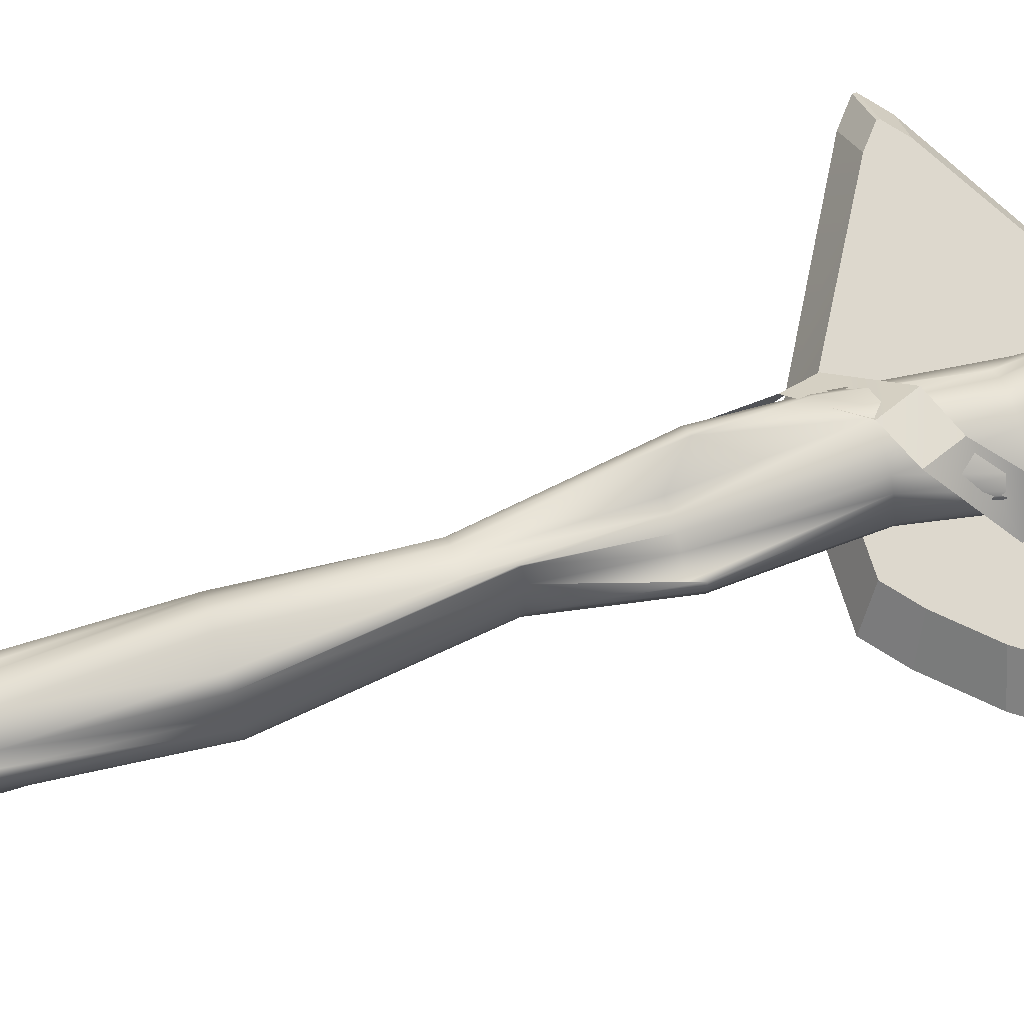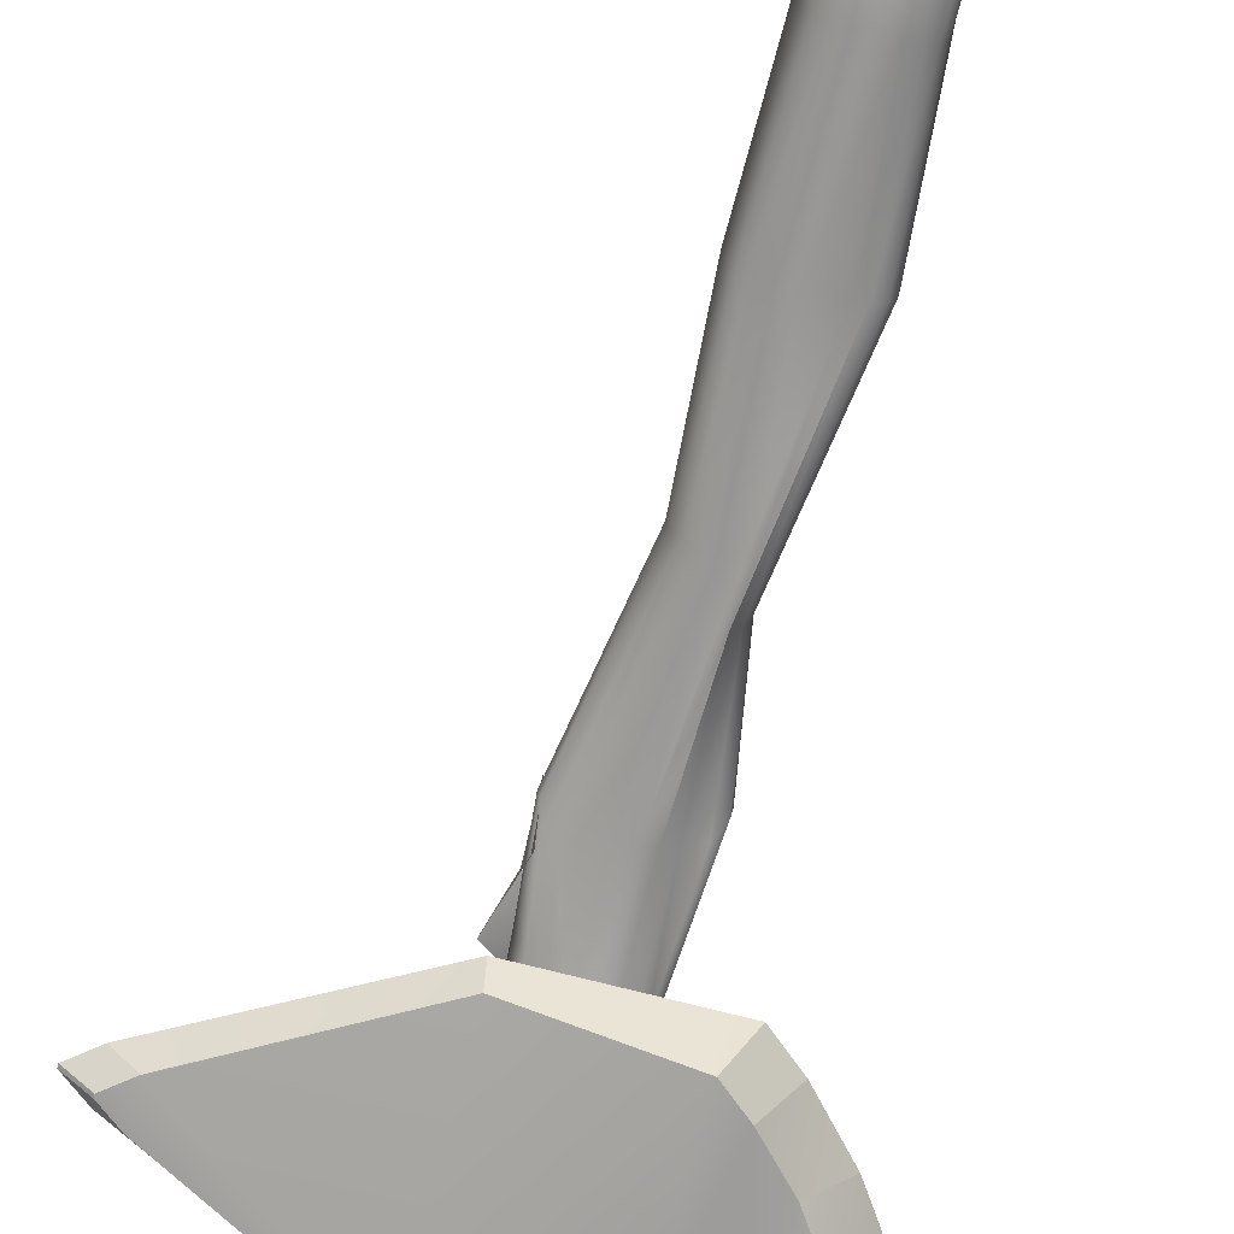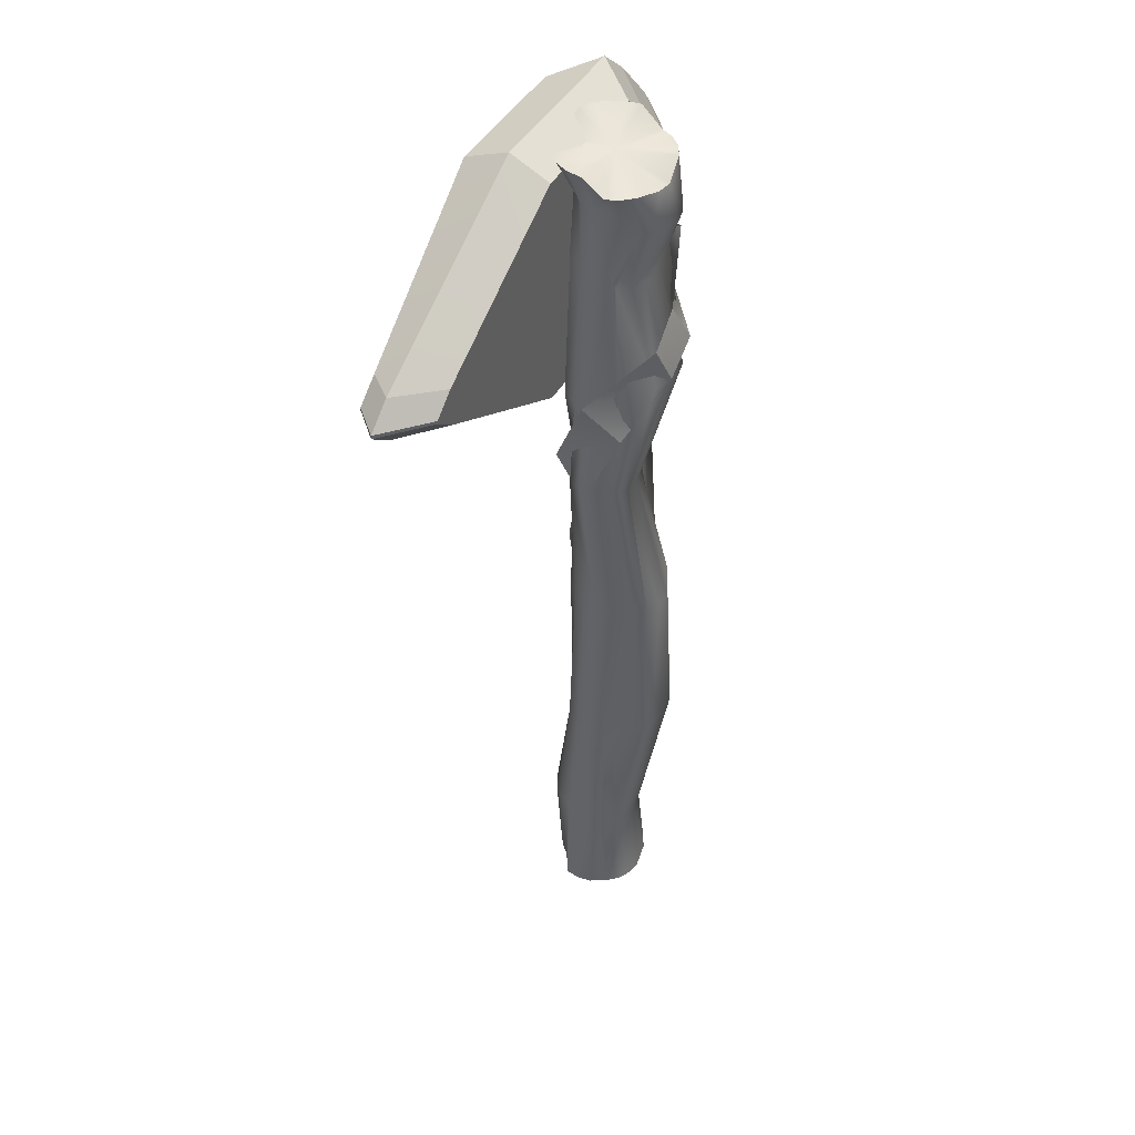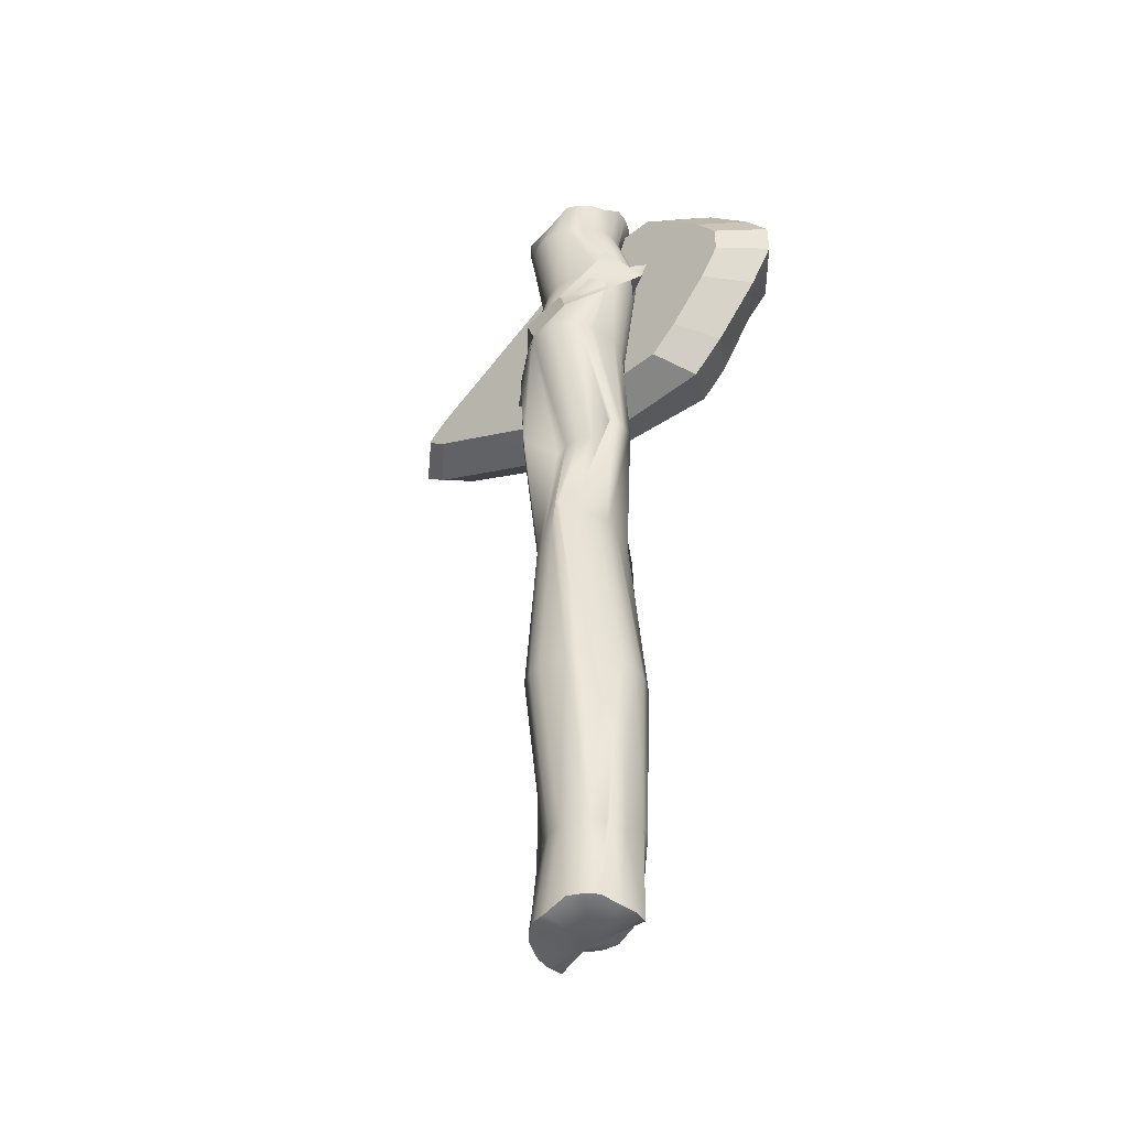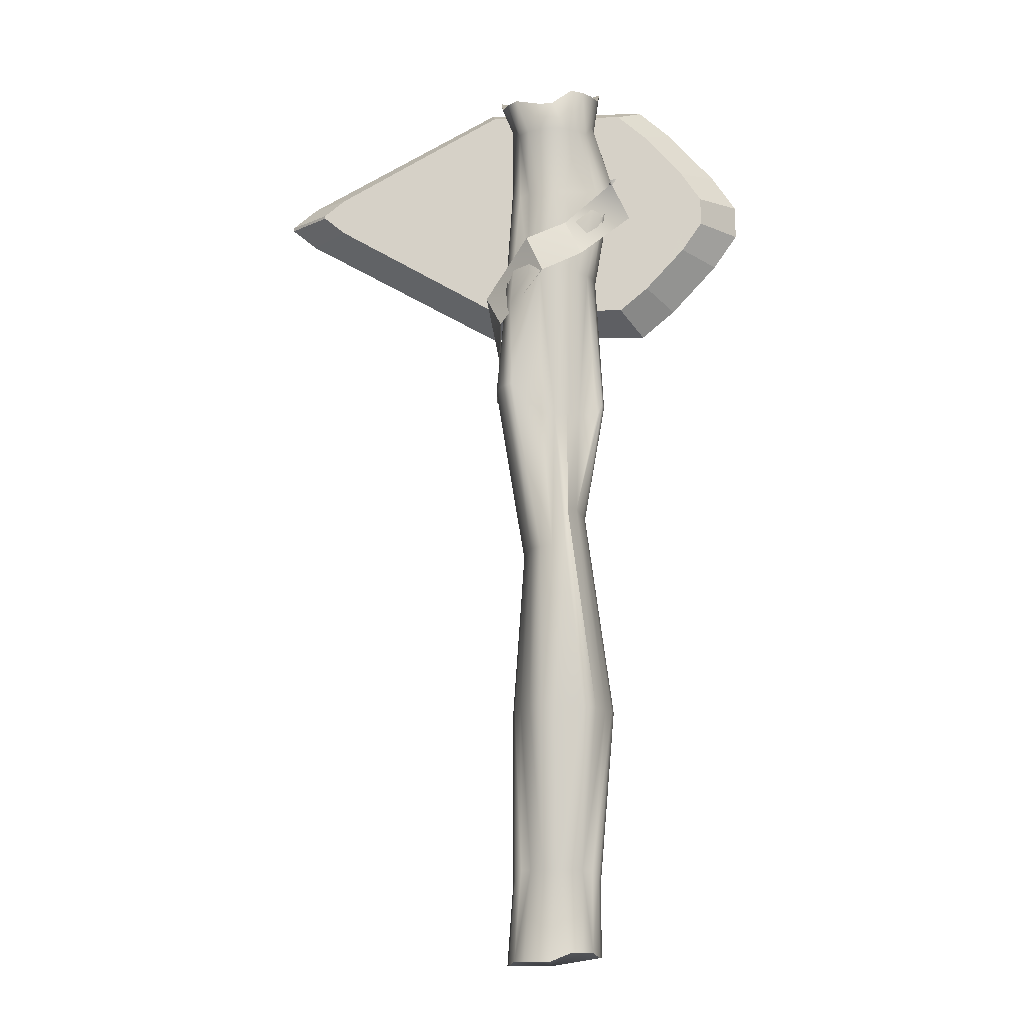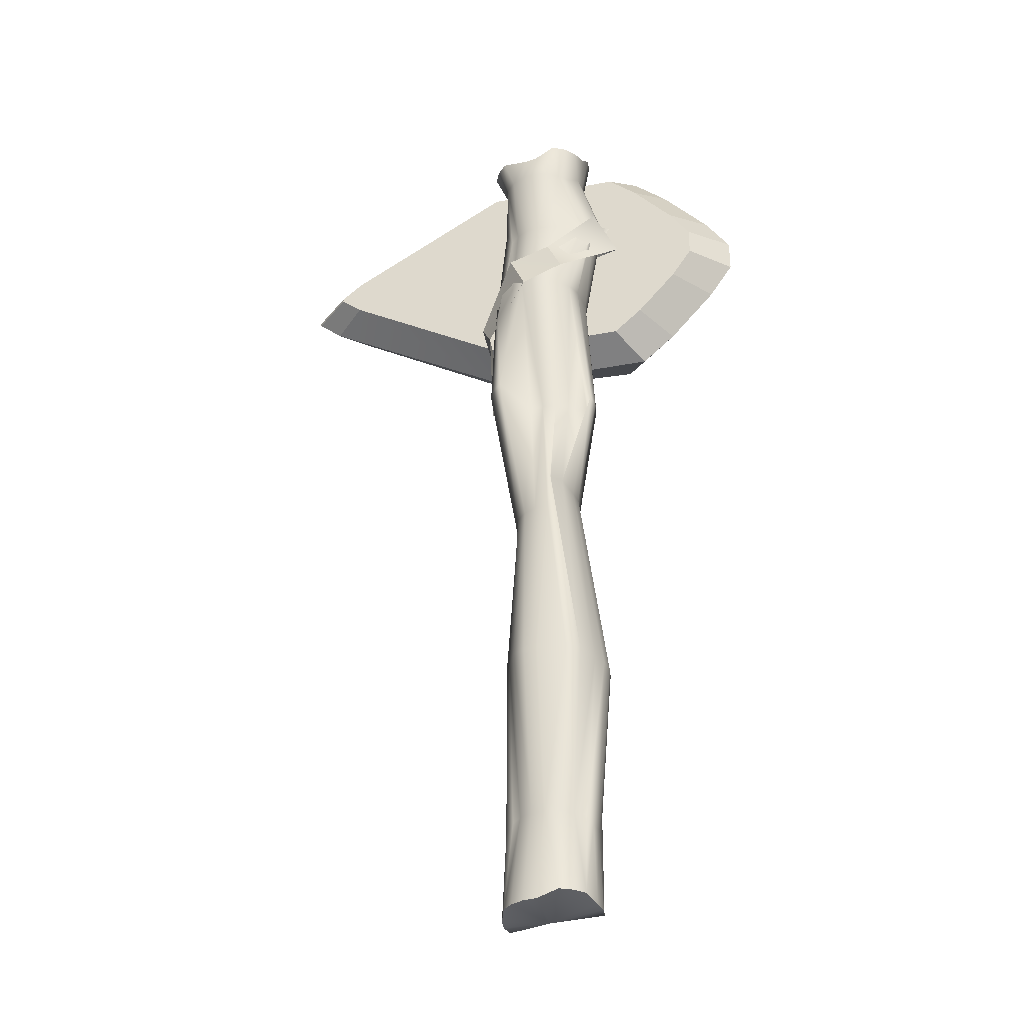
<metadata>
{"format":"obj","ext":"obj","renderer":"f3d","projection":"perspective","resolution":1024,"background":"white","views":[{"elev":72.1,"azim":73.0,"up":"+Z"},{"elev":-70.0,"azim":-14.8,"up":"+Z"},{"elev":44.5,"azim":-61.6,"up":"+Y"},{"elev":-45.1,"azim":42.5,"up":"+Y"},{"elev":-12.7,"azim":2.5,"up":"+Y"},{"elev":-33.5,"azim":14.7,"up":"+Y"}]}
</metadata>
<code>
g default
v 412.2 1333 1797
v 493.9 1333 1797
v 412.2 1466 1797
v 493.9 1466 1797
v 510.8 1347 1797
v 510.8 1451 1797
v 534.2 1373 1797
v 534.2 1425 1797
v 546.3 1391 1797
v 546.3 1408 1797
v 301.9 1398 1797
v 301.9 1400 1797
v 314.4 1388 1797
v 314.4 1410 1797
v 410.6 1321 1776
v 508.5 1321 1776
v 410.6 1477 1776
v 508.5 1477 1776
v 528.4 1338 1776
v 528.4 1460 1776
v 555.9 1368 1776
v 555.9 1430 1776
v 570.2 1389 1776
v 570.2 1409 1776
v 292.7 1386 1776
v 292.7 1412 1776
v 278.1 1398 1776
v 278.1 1400 1776
v 411.4 1328 1761
v 493.9 1333 1750
v 412.2 1466 1750
v 493.9 1466 1750
v 510.8 1347 1750
v 510.8 1451 1750
v 534.2 1373 1753
v 534.2 1425 1750
v 546.3 1391 1750
v 546.3 1408 1750
v 306.3 1387 1761
v 306.3 1411 1761
v 292.9 1398 1761
v 292.9 1400 1761
v 476.3 927.5 1800
v 472.6 939.9 1798
v 466.9 939.9 1792
v 459.6 939.9 1788
v 447.7 935.1 1787
v 439.7 935.1 1788
v 432.5 935.1 1792
v 426.7 935.1 1798
v 423 922.7 1800
v 421.8 922.7 1809
v 423 922.7 1817
v 426.7 925.4 1828
v 432.5 925.4 1834
v 439.7 925.4 1838
v 447.7 925.4 1839
v 459.6 930.2 1838
v 466.9 930.2 1834
v 472.6 930.2 1828
v 476.3 927.5 1817
v 477.6 927.5 1809
v 480.1 1475 1802
v 476.5 1475 1795
v 470.7 1475 1788
v 463.5 1475 1785
v 451.6 1466 1783
v 443.6 1466 1785
v 428.6 1470 1788
v 422.9 1470 1795
v 419.2 1470 1802
v 417.9 1470 1811
v 419.2 1460 1823
v 422.9 1460 1830
v 428.6 1460 1836
v 443.6 1457 1840
v 451.6 1457 1842
v 463.5 1465 1840
v 470.7 1465 1836
v 476.5 1465 1830
v 480.1 1465 1823
v 481.4 1475 1811
v 447.7 922.7 1809
v 451.6 1466 1811
v 459.6 977.8 1832
v 451.6 977.8 1834
v 443.6 977.8 1832
v 436.3 977.8 1828
v 430.6 977.8 1822
v 426.9 971.6 1823
v 425.6 971.6 1814
v 426.9 985.8 1800
v 430.6 985.8 1792
v 436.3 985.8 1786
v 443.6 985.8 1782
v 451.6 985.8 1781
v 459.6 985.8 1782
v 466.9 985.8 1786
v 472.6 985.8 1792
v 476.3 985.8 1800
v 477.6 971.6 1814
v 476.3 971.6 1823
v 472.6 977.8 1822
v 466.9 977.8 1828
v 468.3 1072 1847
v 451.6 1073 1849
v 443.6 1073 1847
v 436.3 1073 1843
v 430.6 1073 1830
v 426.9 1073 1823
v 425.6 1073 1814
v 426.9 1073 1806
v 430.6 1073 1798
v 436.3 1074 1797
v 443.6 1074 1793
v 451.6 1074 1792
v 468.3 1073 1793
v 475.5 1073 1797
v 481.3 1072 1798
v 485 1072 1806
v 486.2 1072 1814
v 485 1072 1823
v 481.3 1072 1830
v 475.5 1072 1843
v 459.6 1191 1846
v 458.3 1169 1847
v 450.3 1169 1846
v 443.1 1169 1842
v 437.3 1169 1836
v 433.6 1167 1823
v 432.3 1167 1814
v 433.6 1167 1806
v 437.3 1167 1798
v 443.1 1167 1792
v 450.3 1167 1788
v 458.3 1167 1787
v 459.6 1189 1782
v 459.2 1191 1786
v 464.9 1191 1792
v 468.6 1191 1806
v 469.9 1191 1814
v 468.6 1191 1823
v 464.9 1193 1836
v 459.2 1193 1842
v 459.6 1257 1827
v 451.6 1257 1828
v 443.6 1257 1827
v 425.7 1273 1836
v 420 1273 1830
v 416.3 1273 1823
v 415 1273 1814
v 416.3 1273 1806
v 420 1287 1810
v 425.7 1287 1804
v 443.6 1277 1800
v 451.6 1277 1798
v 459.6 1277 1800
v 466.9 1277 1804
v 477.4 1276 1810
v 481.1 1263 1806
v 482.4 1263 1814
v 481.1 1263 1823
v 477.4 1256 1817
v 466.9 1257 1823
v 459.6 1341 1849
v 451.6 1341 1850
v 443.6 1341 1849
v 436.3 1341 1845
v 424.8 1324 1839
v 421.1 1324 1832
v 419.8 1327 1814
v 421.1 1327 1806
v 424.8 1327 1798
v 436.3 1344 1792
v 443.6 1344 1788
v 451.6 1344 1787
v 459.6 1344 1788
v 466.9 1344 1792
v 472.6 1344 1798
v 476.3 1344 1806
v 477.6 1344 1814
v 476.3 1341 1832
v 472.6 1341 1839
v 466.9 1341 1845
v 459.6 1400 1834
v 451.6 1400 1835
v 443.6 1400 1834
v 436.3 1400 1830
v 430.6 1400 1824
v 426.9 1410 1823
v 425.6 1410 1814
v 426.9 1410 1806
v 430.6 1410 1798
v 436.3 1410 1792
v 443.6 1410 1788
v 451.6 1410 1787
v 459.6 1410 1788
v 478.4 1410 1792
v 484.1 1410 1798
v 487.8 1410 1806
v 489.1 1410 1814
v 487.8 1410 1823
v 484.1 1400 1824
v 478.4 1400 1830
v 459.6 1437 1846
v 451.6 1437 1847
v 443.6 1437 1846
v 436.3 1437 1842
v 430.6 1437 1836
v 426.9 1448 1823
v 425.6 1448 1814
v 426.9 1448 1806
v 430.6 1448 1803
v 436.3 1448 1796
v 443.6 1448 1793
v 451.6 1448 1791
v 459.6 1448 1793
v 466.9 1448 1796
v 472.6 1448 1803
v 476.3 1448 1806
v 477.6 1448 1814
v 476.3 1448 1823
v 472.6 1437 1836
v 466.9 1437 1842
v 482.6 1417 1808
v 475.9 1397 1797
v 494.9 1424 1794
v 514.1 1415 1794
v 488.4 1405 1832
v 499.8 1389 1812
v 459.3 1376 1842
v 469.1 1353 1849
v 469.2 1438 1776
v 492.3 1439 1771
v 478.4 1421 1755
v 499.5 1420 1754
v 435.2 1365 1845
v 445 1342 1850
v 408.8 1335 1816
v 418.5 1312 1834
v 418.2 1288 1796
v 415.4 1266 1814
g Flintaxe_Blade2
f 1 2 3
f 3 2 4
f 4 2 6
f 6 2 5
f 6 5 8
f 8 5 7
f 8 7 10
f 10 7 9
f 13 14 11
f 14 12 11
f 1 3 13
f 13 3 14
f 1 15 2
f 2 15 16
f 3 4 17
f 17 4 18
f 2 16 5
f 5 16 19
f 4 6 18
f 18 6 20
f 5 19 7
f 7 19 21
f 6 8 20
f 20 8 22
f 7 21 9
f 9 21 23
f 8 10 22
f 22 10 24
f 10 9 24
f 24 9 23
f 1 13 15
f 15 13 25
f 3 17 14
f 14 17 26
f 11 12 27
f 27 12 28
f 13 11 25
f 25 11 27
f 14 26 12
f 12 26 28
f 16 15 30
f 30 15 29
f 18 32 17
f 17 32 31
f 19 16 33
f 33 16 30
f 20 34 18
f 18 34 32
f 21 19 35
f 35 19 33
f 22 36 20
f 20 36 34
f 23 21 37
f 37 21 35
f 24 38 22
f 22 38 36
f 24 23 38
f 38 23 37
f 25 39 15
f 15 39 29
f 26 17 40
f 40 17 31
f 27 28 41
f 41 28 42
f 27 41 25
f 25 41 39
f 28 26 42
f 42 26 40
f 40 39 42
f 39 41 42
f 35 36 37
f 37 36 38
f 34 36 33
f 33 36 35
f 30 32 33
f 33 32 34
f 29 31 30
f 30 31 32
f 29 39 31
f 31 39 40
f 43 44 100
f 100 44 99
f 44 45 99
f 99 45 98
f 45 46 98
f 98 46 97
f 47 96 46
f 46 96 97
f 48 95 47
f 47 95 96
f 49 94 48
f 48 94 95
f 50 93 49
f 49 93 94
f 51 92 50
f 50 92 93
f 52 91 51
f 51 91 92
f 52 53 91
f 91 53 90
f 53 54 90
f 90 54 89
f 55 88 54
f 54 88 89
f 55 56 88
f 88 56 87
f 56 57 87
f 87 57 86
f 57 58 86
f 86 58 85
f 58 59 85
f 85 59 104
f 59 60 104
f 104 60 103
f 61 102 60
f 60 102 103
f 62 101 61
f 61 101 102
f 62 43 101
f 101 43 100
f 44 43 83
f 45 44 83
f 46 45 83
f 47 46 83
f 48 47 83
f 49 48 83
f 50 49 83
f 51 50 83
f 52 51 83
f 53 52 83
f 54 53 83
f 55 54 83
f 56 55 83
f 57 56 83
f 58 57 83
f 59 58 83
f 60 59 83
f 61 60 83
f 62 61 83
f 43 62 83
f 63 64 84
f 64 65 84
f 65 66 84
f 66 67 84
f 67 68 84
f 68 69 84
f 69 70 84
f 70 71 84
f 71 72 84
f 72 73 84
f 73 74 84
f 74 75 84
f 75 76 84
f 76 77 84
f 77 78 84
f 78 79 84
f 79 80 84
f 80 81 84
f 81 82 84
f 82 63 84
f 85 105 86
f 86 105 106
f 87 86 107
f 107 86 106
f 88 87 108
f 108 87 107
f 89 88 109
f 109 88 108
f 90 89 110
f 110 89 109
f 91 90 111
f 111 90 110
f 91 111 92
f 92 111 112
f 93 92 113
f 113 92 112
f 93 113 94
f 94 113 114
f 95 94 115
f 115 94 114
f 96 95 116
f 116 95 115
f 96 116 97
f 97 116 117
f 97 117 98
f 98 117 118
f 98 118 99
f 99 118 119
f 99 119 100
f 100 119 120
f 101 100 121
f 121 100 120
f 102 101 122
f 122 101 121
f 102 122 103
f 103 122 123
f 103 123 104
f 104 123 124
f 85 104 105
f 105 104 124
f 106 105 126
f 126 105 125
f 107 106 127
f 127 106 126
f 108 107 128
f 128 107 127
f 109 108 129
f 129 108 128
f 110 109 130
f 130 109 129
f 111 110 131
f 131 110 130
f 111 131 112
f 112 131 132
f 112 132 113
f 113 132 133
f 113 133 114
f 114 133 134
f 114 134 115
f 115 134 135
f 115 135 116
f 116 135 136
f 116 136 117
f 117 136 137
f 117 137 118
f 118 137 138
f 119 118 139
f 139 118 138
f 120 119 140
f 140 119 139
f 121 120 141
f 141 120 140
f 121 141 122
f 122 141 142
f 122 142 123
f 123 142 143
f 123 143 124
f 124 143 144
f 105 124 125
f 125 124 144
f 126 125 146
f 146 125 145
f 126 146 127
f 127 146 147
f 127 147 128
f 128 147 148
f 128 148 129
f 129 148 149
f 130 129 150
f 150 129 149
f 130 150 131
f 131 150 151
f 132 131 152
f 152 131 151
f 153 133 152
f 133 132 152
f 134 133 154
f 154 133 153
f 135 134 155
f 155 134 154
f 136 135 156
f 156 135 155
f 136 156 137
f 137 156 157
f 137 157 138
f 138 157 158
f 138 158 139
f 139 158 159
f 140 139 160
f 160 139 159
f 140 160 141
f 141 160 161
f 142 141 162
f 162 141 161
f 142 162 143
f 143 162 163
f 144 143 164
f 164 143 163
f 125 144 145
f 145 144 164
f 145 165 146
f 146 165 166
f 147 146 167
f 167 146 166
f 147 167 148
f 148 167 168
f 149 148 169
f 169 148 168
f 150 149 170
f 170 149 169
f 150 170 151
f 151 170 171
f 151 171 152
f 152 171 172
f 152 172 153
f 153 172 173
f 153 173 154
f 154 173 174
f 155 154 175
f 175 154 174
f 155 175 156
f 156 175 176
f 157 156 177
f 177 156 176
f 158 157 178
f 178 157 177
f 159 158 179
f 179 158 178
f 160 159 180
f 159 179 180
f 161 160 181
f 181 160 180
f 162 161 182
f 182 161 181
f 163 162 183
f 162 182 183
f 163 183 164
f 164 183 184
f 164 184 145
f 145 184 165
f 166 165 186
f 186 165 185
f 166 186 167
f 167 186 187
f 167 187 168
f 168 187 188
f 169 168 189
f 189 168 188
f 169 189 170
f 170 189 190
f 170 190 171
f 171 190 191
f 171 191 172
f 172 191 192
f 172 192 173
f 173 192 193
f 173 193 174
f 174 193 194
f 175 174 195
f 195 174 194
f 176 175 196
f 196 175 195
f 177 176 197
f 197 176 196
f 177 197 178
f 178 197 198
f 178 198 179
f 179 198 199
f 179 199 180
f 180 199 200
f 180 200 181
f 181 200 201
f 182 181 202
f 202 181 201
f 183 182 203
f 203 182 202
f 184 183 204
f 204 183 203
f 165 184 185
f 185 184 204
f 185 205 186
f 186 205 206
f 187 186 207
f 207 186 206
f 188 187 208
f 208 187 207
f 189 188 209
f 209 188 208
f 189 209 190
f 190 209 210
f 191 190 211
f 211 190 210
f 192 191 212
f 212 191 211
f 193 192 213
f 213 192 212
f 194 193 214
f 214 193 213
f 195 194 215
f 215 194 214
f 196 195 216
f 216 195 215
f 196 216 197
f 197 216 217
f 198 197 218
f 218 197 217
f 199 198 219
f 219 198 218
f 200 199 220
f 220 199 219
f 201 200 221
f 221 200 220
f 201 221 202
f 202 221 222
f 203 202 223
f 223 202 222
f 203 223 204
f 204 223 224
f 204 224 185
f 185 224 205
f 206 205 77
f 77 205 78
f 206 77 207
f 207 77 76
f 207 76 208
f 208 76 75
f 208 75 209
f 209 75 74
f 209 74 210
f 210 74 73
f 210 73 211
f 211 73 72
f 211 72 212
f 212 72 71
f 212 71 213
f 213 71 70
f 213 70 214
f 214 70 69
f 215 214 68
f 68 214 69
f 215 68 216
f 216 68 67
f 216 67 217
f 217 67 66
f 218 217 65
f 65 217 66
f 219 218 64
f 64 218 65
f 220 219 63
f 63 219 64
f 221 220 82
f 82 220 63
f 222 221 81
f 81 221 82
f 223 222 80
f 80 222 81
f 224 223 79
f 79 223 80
f 205 224 78
f 78 224 79
f 225 226 227
f 227 226 228
f 226 225 230
f 230 225 229
f 229 231 230
f 230 231 232
f 228 234 227
f 227 234 233
f 233 234 235
f 235 234 236
f 231 237 232
f 232 237 238
f 237 239 238
f 238 239 240
f 239 241 240
f 240 241 242

</code>
